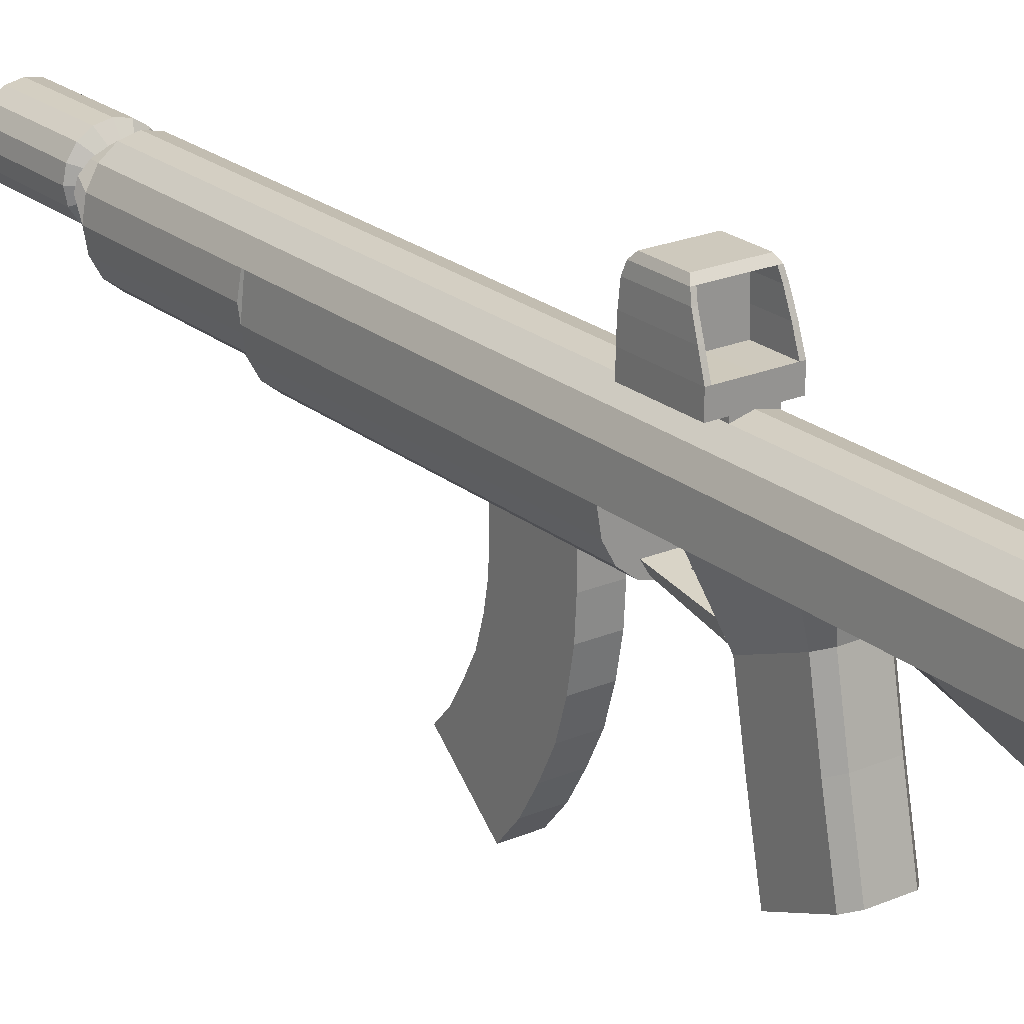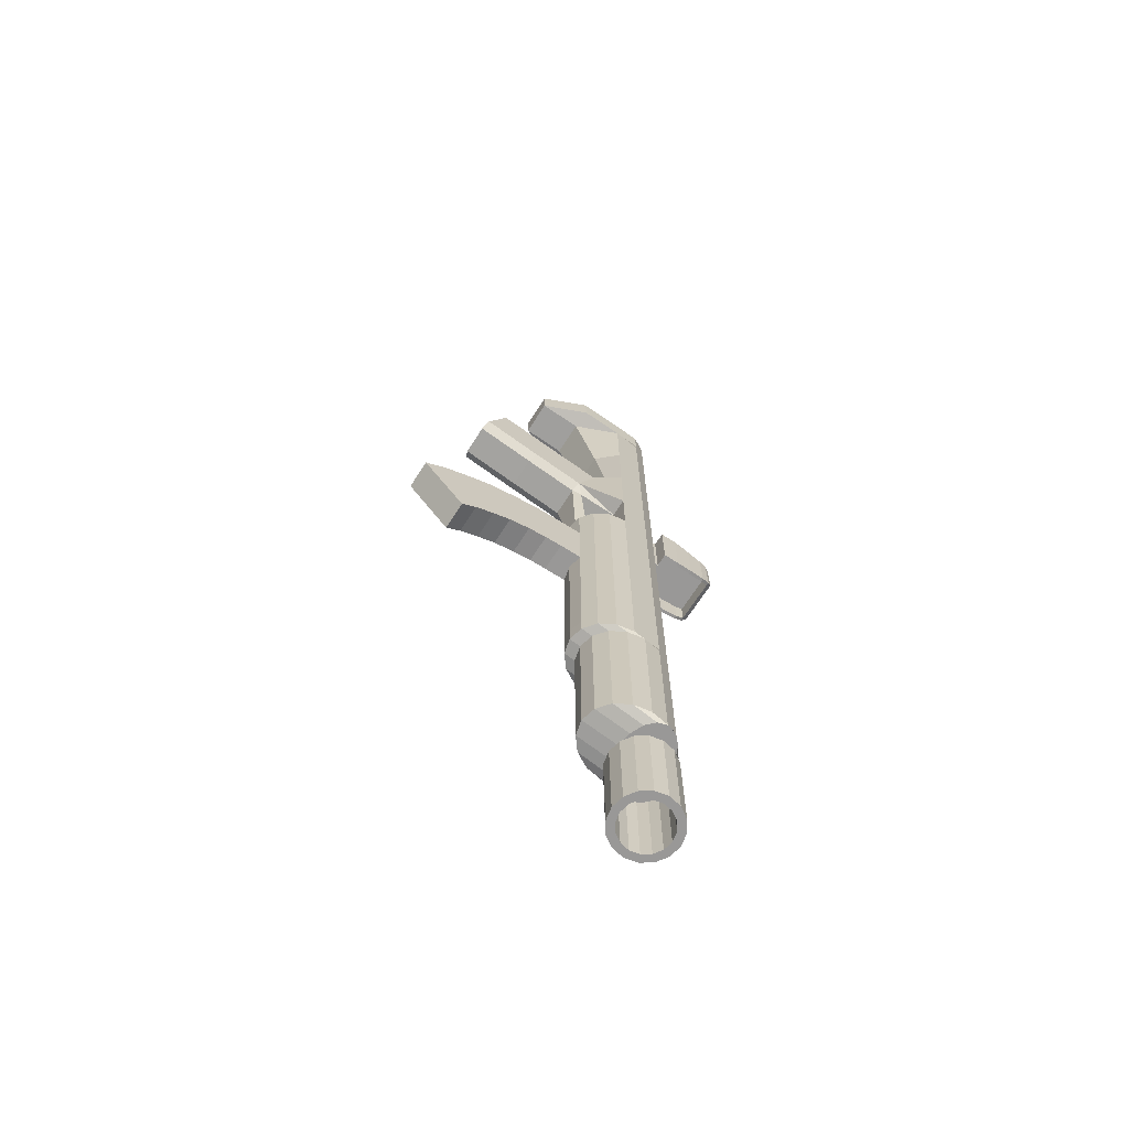
<metadata>
{"format":"obj","ext":"obj","renderer":"f3d","projection":"perspective","resolution":1024,"background":"white","views":[{"elev":22.5,"azim":-36.2,"up":"+Y"},{"elev":-68.7,"azim":57.3,"up":"+Z"}]}
</metadata>
<code>
o flammenwerfer
v -0 -1 -33.97
v -0.3827 -0.9239 -33.97
v -0.7071 -0.7071 -33.97
v -0.9239 -0.3827 -33.97
v -1 0 -33.97
v -0.9239 0.3827 -33.97
v -0.7071 0.7071 -33.97
v -0.3827 0.9239 -33.97
v 0 1 -33.97
v 0.3827 0.9239 -33.97
v 0.7071 0.7071 -33.97
v 0.9239 0.3827 -33.97
v 1 -0 -33.97
v 0.9239 -0.3827 -33.97
v 0.7071 -0.7071 -33.97
v 0.3827 -0.9239 -33.97
v -0 -1 -37.43
v -0.3827 -0.9239 -37.43
v -0.7071 -0.7071 -37.43
v -0.9239 -0.3827 -37.43
v -1 -0 -37.43
v -0.9239 0.3827 -37.43
v -0.7071 0.7071 -37.43
v -0.3827 0.9239 -37.43
v 0 1 -37.43
v 0.3827 0.9239 -37.43
v 0.7071 0.7071 -37.43
v 0.9239 0.3827 -37.43
v 1 -0 -37.43
v 0.9239 -0.3827 -37.43
v 0.7071 -0.7071 -37.43
v 0.3827 -0.9239 -37.43
v 0 -1.318 -37.43
v -0.5046 -1.218 -37.43
v -0.9323 -0.9323 -37.43
v -1.218 -0.5046 -37.43
v -1.318 -0 -37.43
v -1.218 0.5046 -37.43
v -0.9323 0.9323 -37.43
v -0.5046 1.218 -37.43
v 0 1.318 -37.43
v 0.5046 1.218 -37.43
v 0.9323 0.9323 -37.43
v 1.218 0.5046 -37.43
v 1.318 -0 -37.43
v 1.218 -0.5046 -37.43
v 0.9323 -0.9323 -37.43
v 0.5046 -1.218 -37.43
v 0 -1.318 -33.55
v -0.5046 -1.218 -33.55
v -0.9323 -0.9323 -33.55
v -1.218 -0.5046 -33.55
v -1.318 0 -33.55
v -1.218 0.5046 -33.55
v -0.9323 0.9323 -33.55
v -0.5046 1.218 -33.55
v 0 1.318 -33.55
v 0.5046 1.218 -33.55
v 0.9323 0.9323 -33.55
v 1.218 0.5046 -33.55
v 1.318 0 -33.55
v 1.218 -0.5046 -33.55
v 0.9323 -0.9323 -33.55
v 0.5046 -1.218 -33.55
v -0 -0.7216 -33.12
v -0.2762 -0.6667 -33.12
v -0.5103 -0.5103 -33.12
v -0.6667 -0.2762 -33.12
v -0.7216 0 -33.12
v -0.6667 0.2762 -33.12
v -0.5103 0.5103 -33.12
v -0.2762 0.6667 -33.12
v 0 0.7216 -33.12
v 0.2762 0.6667 -33.12
v 0.5103 0.5103 -33.12
v 0.6667 0.2762 -33.12
v 0.7216 0 -33.12
v 0.6667 -0.2762 -33.12
v 0.5103 -0.5103 -33.12
v 0.2762 -0.6667 -33.12
v -0 -0.7216 -32.68
v -0.2762 -0.6667 -32.68
v -0.5103 -0.5103 -32.68
v -0.6667 -0.2762 -32.68
v -0.7216 0 -32.68
v -0.6667 0.2762 -32.68
v -0.5103 0.5103 -32.68
v -0.2762 0.6667 -32.68
v 0 0.7216 -32.68
v 0.2762 0.6667 -32.68
v 0.5103 0.5103 -32.68
v 0.6667 0.2762 -32.68
v 0.7216 0 -32.68
v 0.6667 -0.2762 -32.68
v 0.5103 -0.5103 -32.68
v 0.2762 -0.6667 -32.68
v 0 -0.903 -32.68
v -0.5936 -0.8271 -32.68
v -1.097 -0.6109 -32.68
v -1.433 -0.2872 -32.68
v -1.551 0.09451 -32.68
v -1.433 0.4762 -32.68
v -1.097 0.7999 -32.68
v -0.5936 1.016 -32.68
v 0 1.092 -32.68
v 0.5936 1.016 -32.68
v 1.097 0.7999 -32.68
v 1.433 0.4762 -32.68
v 1.551 0.09451 -32.68
v 1.433 -0.2872 -32.68
v 1.097 -0.6109 -32.68
v 0.5936 -0.8271 -32.68
v 0 -2.399 -32.37
v -0.5936 -2.257 -32.37
v -1.097 -1.854 -32.37
v -1.433 -1.251 -32.37
v -1.551 -0.5387 -32.37
v -1.433 0.1732 -32.37
v -1.097 0.7767 -32.37
v -0.5936 1.18 -32.37
v 0 1.322 -32.37
v 0.5936 1.18 -32.37
v 1.097 0.7767 -32.37
v 1.433 0.1732 -32.37
v 1.551 -0.5387 -32.37
v 1.433 -1.251 -32.37
v 1.097 -1.854 -32.37
v 0.5936 -2.257 -32.37
v 0 -2.399 -26.16
v -0.5936 -2.257 -26.16
v -1.097 -1.854 -26.16
v -1.433 -1.251 -26.16
v -1.551 -0.5387 -26.16
v -1.433 0.1732 -26.16
v -1.097 0.7767 -26.16
v -0.5936 1.18 -26.16
v 0 1.322 -26.16
v 0.5936 1.18 -26.16
v 1.097 0.7767 -26.16
v 1.433 0.1732 -26.16
v 1.551 -0.5387 -26.16
v 1.433 -1.251 -26.16
v 1.097 -1.854 -26.16
v 0.5936 -2.257 -26.16
v 0 -2.858 -26.05
v -0.5936 -2.717 -26.05
v -1.097 -2.313 -26.05
v -1.433 -1.71 -26.05
v -1.551 -0.9981 -26.05
v -1.433 0.1732 -26.05
v -1.097 0.7767 -26.05
v -0.5936 1.18 -26.05
v 0 1.322 -26.05
v 0.5936 1.18 -26.05
v 1.097 0.7767 -26.05
v 1.433 0.1732 -26.05
v 1.551 -0.9981 -26.05
v 1.433 -1.71 -26.05
v 1.097 -2.313 -26.05
v 0.5936 -2.717 -26.05
v 0 -2.858 -25.35
v -0.5936 -2.717 -25.35
v -1.097 -2.313 -25.35
v -1.433 -1.71 -25.35
v -1.551 -0.9981 -25.35
v -1.433 0.1732 -25.35
v -1.097 0.7767 -25.35
v -0.5936 1.18 -25.35
v 0 1.322 -25.35
v 0.5936 1.18 -25.35
v 1.097 0.7767 -25.35
v 1.433 0.1732 -25.35
v 1.551 -0.9981 -25.35
v 1.433 -1.71 -25.35
v 1.097 -2.313 -25.35
v 0.5936 -2.717 -25.35
v 0 -2.858 -14.04
v -0.5936 -2.717 -14.04
v -1.097 -2.313 -14.04
v -1.433 -1.71 -14.04
v -1.551 -0.9981 -14.04
v -1.433 0.1732 -14.04
v -1.097 0.7767 -14.04
v -0.5936 1.18 -14.04
v 0 1.322 -14.04
v 0.5936 1.18 -14.04
v 1.097 0.7767 -14.04
v 1.433 0.1732 -14.04
v 1.551 -0.9981 -14.04
v 1.433 -1.71 -14.04
v 1.097 -2.313 -14.04
v 0.5936 -2.717 -14.04
v 0 -2.858 -14.04
v -0.2892 -2.717 -14.04
v -0.5344 -2.313 -14.04
v -0.6983 -1.71 -14.04
v -0.7558 -0.9981 -14.04
v 0.7558 -0.9981 -14.04
v 0.6983 -1.71 -14.04
v 0.5344 -2.313 -14.04
v 0.2892 -2.717 -14.04
v -1.551 -0.9981 -11.48
v -1.433 0.1732 -11.48
v -1.097 0.7767 -11.48
v -0.5936 1.18 -11.48
v 0 1.322 -11.48
v 0.5936 1.18 -11.48
v 1.097 0.7767 -11.48
v 1.433 0.1732 -11.48
v 1.551 -0.9981 -11.48
v -0.7558 -0.9981 -11.48
v 0.7558 -0.9981 -11.48
v -1.551 -0.9981 -8.266
v -1.433 0.1732 -8.266
v -1.097 0.7767 -8.266
v -0.5936 1.18 -8.266
v 0 1.322 -8.266
v 0.5936 1.18 -8.266
v 1.097 0.7767 -8.266
v 1.433 0.1732 -8.266
v 1.551 -0.9981 -8.266
v -0.7558 -0.9981 -8.266
v 0.7558 -0.9981 -8.266
v -1.551 -0.9981 -4.968
v -1.433 0.1732 -4.968
v -1.097 0.7767 -4.968
v -0.5936 1.18 -4.966
v 0 1.322 -4.966
v 0.5936 1.18 -4.968
v 1.097 0.7767 -4.968
v 1.433 0.1732 -4.968
v 1.551 -0.9981 -4.968
v -0.7558 -1.871 -4.968
v 0.7558 -1.871 -4.968
v -1.551 -0.9981 -1.543
v -1.433 0.1732 -1.543
v -1.097 0.7767 -1.543
v -0.5936 1.18 -1.543
v 0 1.322 -1.543
v 0.5936 1.18 -1.543
v 1.097 0.7767 -1.543
v 1.433 0.1732 -1.543
v 1.551 -0.9981 -1.543
v -0.7558 -2.903 -1.543
v 0.7558 -2.903 -1.543
v -1.551 -2.824 -1.327
v -1.433 0.1732 -1.327
v -1.097 0.7767 -1.327
v -0.5936 1.18 -1.327
v 0 1.322 -1.327
v 0.5936 1.18 -1.327
v 1.097 0.7767 -1.327
v 1.433 0.1732 -1.327
v 1.551 -2.824 -1.327
v -0.7558 -4.729 -1.327
v 0.7558 -4.729 -1.327
v -1.551 -2.824 -0.1023
v -1.433 0.1732 -0.1023
v -1.097 0.7767 -0.1023
v -0.5936 1.18 -0.1023
v 0 1.322 -0.1023
v 0.5936 1.18 -0.1023
v 1.097 0.7767 -0.1023
v 1.433 0.1732 -0.1023
v 1.551 -2.824 -0.1023
v -0.7558 -4.729 -0.1023
v 0.7558 -4.729 -0.1023
v -0.9703 -2.939 -10.75
v 0.9703 -2.939 -10.75
v -0.6257 -3.071 -11.09
v 0.6257 -3.071 -11.09
v -0.9703 -2.12 -8.7
v 0.9703 -2.12 -8.7
v -0.6257 -1.987 -8.368
v 0.6257 -1.987 -8.368
v -0.9703 -5.207 -10.32
v 0.9703 -5.207 -10.32
v -0.6257 -5.339 -10.65
v 0.6257 -5.339 -10.65
v -0.9703 -4.388 -8.262
v 0.9703 -4.388 -8.262
v -0.6257 -4.255 -7.93
v 0.6257 -4.255 -7.93
v -0.9703 -7.679 -9.787
v 0.9703 -7.679 -9.787
v -0.6257 -7.812 -10.12
v 0.6257 -7.812 -10.12
v -0.9703 -6.86 -7.733
v 0.9703 -6.86 -7.733
v -0.6257 -6.728 -7.401
v 0.6257 -6.728 -7.401
v -0.6907 -2.653 -11.17
v 0.6907 -2.653 -11.17
v 0.7558 -0.9981 -12.76
v -0.7558 -0.9981 -12.76
v 0.7558 -0.9981 -12.12
v 0.189 -0.9981 -11.48
v 0.189 -0.9981 -14.04
v -0.7558 -0.9981 -12.12
v -0.189 -0.9981 -14.04
v -0.189 -0.9981 -11.48
v -0.189 -0.9981 -12.76
v 0.189 -0.9981 -12.76
v -0.189 -0.9981 -12.12
v 0.189 -0.9981 -12.12
v -0.189 -1.54 -12.77
v 0.189 -1.54 -12.77
v -0.189 -1.54 -12.13
v 0.189 -1.54 -12.13
v -0.189 -1.96 -12.81
v 0.189 -1.96 -12.81
v -0.189 -1.96 -12.33
v 0.189 -1.96 -12.33
v -0.189 -2.224 -12.96
v 0.189 -2.224 -12.96
v -0.189 -2.224 -12.72
v 0.189 -2.224 -12.72
v 0 -2.858 -14.04
v 0 -2.858 -14.04
v 0.5936 -2.717 -15.88
v -0.5936 -2.717 -15.88
v 0.5936 -2.717 -18.71
v -0.5936 -2.717 -18.71
v -0 -2.848 -18.71
v -0 -2.848 -15.88
v 0.5936 -2.848 -15.88
v -0.5936 -2.848 -15.88
v 0.5936 -2.848 -18.71
v -0.5936 -2.848 -18.71
v 0.5936 -3.637 -15.88
v -0.5936 -3.637 -15.88
v 0.5936 -3.637 -18.71
v -0.5936 -3.637 -18.71
v 0.5936 -4.736 -15.95
v -0.5936 -4.736 -15.95
v 0.5936 -4.353 -18.75
v -0.5936 -4.353 -18.75
v 0.5936 -5.903 -16.18
v -0.5936 -5.903 -16.18
v 0.5936 -5.155 -18.91
v -0.5936 -5.155 -18.91
v 0.5936 -7.054 -16.54
v -0.5936 -7.054 -16.54
v 0.5936 -6.042 -19.18
v -0.5936 -6.042 -19.18
v 0.5936 -8.138 -17.09
v -0.5936 -8.138 -17.09
v 0.5936 -6.818 -19.59
v -0.5936 -6.818 -19.59
v 0.5936 -9.156 -17.71
v -0.5936 -9.156 -17.71
v 0.5936 -7.603 -20.07
v -0.5936 -7.603 -20.07
v 0.5936 -10.04 -18.47
v -0.5936 -10.04 -18.47
v 0.5936 -8.218 -20.63
v -0.5936 -8.218 -20.63
v -0.5936 1.322 -14.04
v 0.5936 1.322 -14.04
v -0.5936 1.322 -11.48
v 0.5936 1.322 -11.48
v -1.156 1.322 -14.04
v 1.156 1.322 -14.04
v -1.156 1.322 -11.48
v 1.156 1.322 -11.48
v 0 1.996 -11.48
v -1.006 1.997 -11.48
v 1.006 1.997 -11.48
v -1.156 1.997 -11.48
v 1.156 1.997 -11.48
v 0 2.003 -14.04
v -1.006 2.003 -14.04
v 1.006 2.003 -14.04
v -1.156 2.003 -14.04
v 1.156 2.003 -14.04
v -0.9928 2.694 -11.71
v 0.9928 2.694 -11.71
v -1.141 2.694 -11.71
v 1.141 2.694 -11.71
v -0.9928 2.701 -14.01
v 0.9928 2.701 -14.01
v -1.141 2.701 -14.01
v 1.141 2.701 -14.01
v 1.006 2 -12.88
v 0.9928 2.697 -12.88
v 0 1.999 -12.88
v -1.006 2 -12.88
v -0.9928 2.697 -12.88
v -0.9671 3.337 -11.95
v 0.9671 3.337 -11.95
v -1.111 3.337 -11.95
v 1.111 3.337 -11.95
v -0.9671 3.344 -13.97
v 0.9671 3.344 -13.97
v -1.111 3.344 -13.97
v 1.111 3.344 -13.97
v 0.9671 3.341 -12.88
v -0.9671 3.341 -12.88
v -0.9187 3.672 -12.88
v 0.9187 3.672 -12.88
v 1.056 3.674 -13.86
v -1.056 3.674 -13.86
v 0.9187 3.674 -13.86
v -0.9187 3.674 -13.86
v 1.056 3.669 -12.06
v -1.056 3.669 -12.06
v 0.9187 3.669 -12.06
v -0.9187 3.669 -12.06
v 0.9445 3.867 -13.7
v -0.9445 3.867 -13.7
v 0.9445 3.862 -12.23
v -0.9445 3.862 -12.23
v 0.8204 3.867 -13.7
v -0.8204 3.867 -13.7
v 0.8204 3.862 -12.23
v -0.8204 3.862 -12.23
v 0.8204 3.864 -12.96
v -0.8204 3.864 -12.96
v -0 3.672 -12.88
v -0 3.674 -13.86
v -0 3.669 -12.06
v -0 3.867 -13.7
v -0 3.864 -12.96
v -0 3.862 -12.23
f 31 47 48 32
f 1 17 18 2
f 16 32 17 1
f 9 25 26 10
f 2 18 19 3
f 10 26 27 11
f 3 19 20 4
f 11 27 28 12
f 4 20 21 5
f 12 28 29 13
f 5 21 22 6
f 13 29 30 14
f 6 22 23 7
f 14 30 31 15
f 7 23 24 8
f 15 31 32 16
f 8 24 25 9
f 24 40 41 25
f 17 33 34 18
f 32 48 33 17
f 25 41 42 26
f 18 34 35 19
f 26 42 43 27
f 19 35 36 20
f 27 43 44 28
f 20 36 37 21
f 28 44 45 29
f 21 37 38 22
f 29 45 46 30
f 22 38 39 23
f 30 46 47 31
f 23 39 40 24
f 37 53 54 38
f 45 61 62 46
f 38 54 55 39
f 46 62 63 47
f 39 55 56 40
f 47 63 64 48
f 40 56 57 41
f 33 49 50 34
f 48 64 49 33
f 41 57 58 42
f 34 50 51 35
f 42 58 59 43
f 35 51 52 36
f 43 59 60 44
f 36 52 53 37
f 44 60 61 45
f 58 74 75 59
f 51 67 68 52
f 59 75 76 60
f 52 68 69 53
f 60 76 77 61
f 53 69 70 54
f 61 77 78 62
f 54 70 71 55
f 62 78 79 63
f 55 71 72 56
f 63 79 80 64
f 56 72 73 57
f 49 65 66 50
f 64 80 65 49
f 57 73 74 58
f 50 66 67 51
f 79 95 96 80
f 72 88 89 73
f 65 81 82 66
f 80 96 81 65
f 73 89 90 74
f 66 82 83 67
f 74 90 91 75
f 67 83 84 68
f 75 91 92 76
f 68 84 85 69
f 76 92 93 77
f 69 85 86 70
f 77 93 94 78
f 70 86 87 71
f 78 94 95 79
f 71 87 88 72
f 85 101 102 86
f 93 109 110 94
f 86 102 103 87
f 94 110 111 95
f 87 103 104 88
f 95 111 112 96
f 88 104 105 89
f 81 97 98 82
f 96 112 97 81
f 89 105 106 90
f 82 98 99 83
f 90 106 107 91
f 83 99 100 84
f 91 107 108 92
f 84 100 101 85
f 92 108 109 93
f 106 122 123 107
f 99 115 116 100
f 107 123 124 108
f 100 116 117 101
f 108 124 125 109
f 101 117 118 102
f 109 125 126 110
f 102 118 119 103
f 110 126 127 111
f 103 119 120 104
f 111 127 128 112
f 104 120 121 105
f 97 113 114 98
f 112 128 113 97
f 105 121 122 106
f 98 114 115 99
f 127 143 144 128
f 120 136 137 121
f 113 129 130 114
f 128 144 129 113
f 121 137 138 122
f 114 130 131 115
f 122 138 139 123
f 115 131 132 116
f 123 139 140 124
f 116 132 133 117
f 124 140 141 125
f 117 133 134 118
f 125 141 142 126
f 118 134 135 119
f 126 142 143 127
f 119 135 136 120
f 141 157 158 142
f 134 150 151 135
f 142 158 159 143
f 135 151 152 136
f 143 159 160 144
f 136 152 153 137
f 129 145 146 130
f 144 160 145 129
f 137 153 154 138
f 130 146 147 131
f 138 154 155 139
f 131 147 148 132
f 139 155 156 140
f 132 148 149 133
f 140 156 157 141
f 133 149 150 134
f 147 163 164 148
f 155 171 172 156
f 148 164 165 149
f 156 172 173 157
f 149 165 166 150
f 157 173 174 158
f 150 166 167 151
f 158 174 175 159
f 151 167 168 152
f 159 175 176 160
f 152 168 169 153
f 145 161 162 146
f 160 176 161 145
f 153 169 170 154
f 146 162 163 147
f 154 170 171 155
f 168 184 185 169
f 321 179 323
f 169 185 186 170
f 162 323 163
f 170 186 187 171
f 163 179 180 164
f 171 187 188 172
f 164 180 181 165
f 172 188 189 173
f 165 181 182 166
f 173 189 190 174
f 166 182 183 167
f 174 190 191 175
f 167 183 184 168
f 176 175 322
f 191 200 201 192
f 180 196 197 181
f 189 198 199 190
f 178 194 195 179
f 190 199 200 191
f 179 195 196 180
f 187 208 209 188
f 207 186 359 361
f 181 202 203 182
f 294 303 298 198
f 188 209 210 189
f 295 197 300 302
f 184 205 360 358
f 182 203 204 183
f 186 207 208 187
f 183 204 205 184
f 298 303 302 300
f 196 195 200 199
f 200 195 292 293
f 207 218 219 208
f 204 215 216 205
f 292 301 293
f 208 219 220 209
f 205 216 217 206
f 202 213 214 203
f 209 220 221 210
f 206 217 218 207
f 203 214 215 204
f 223 275 273 221
f 223 234 233 222
f 213 224 225 214
f 220 231 232 221
f 217 228 229 218
f 214 225 226 215
f 222 233 224 213
f 218 229 230 219
f 215 226 227 216
f 221 232 234 223
f 219 230 231 220
f 233 244 235 224
f 229 240 241 230
f 232 243 245 234
f 230 241 242 231
f 234 245 244 233
f 224 235 236 225
f 231 242 243 232
f 225 236 237 226
f 245 256 255 244
f 235 246 247 236
f 242 253 254 243
f 239 250 251 240
f 236 247 248 237
f 244 255 246 235
f 240 251 252 241
f 237 248 249 238
f 243 254 256 245
f 241 252 253 242
f 251 262 263 252
f 248 259 260 249
f 254 265 267 256
f 252 263 264 253
f 249 260 261 250
f 256 267 266 255
f 246 257 258 247
f 253 264 265 254
f 250 261 262 251
f 247 258 259 248
f 255 266 257 246
f 258 257 266 267 265 264 263 262 261 260 259
f 202 268 272 213
f 222 274 275 223
f 213 272 274 222
f 221 273 269 210
f 268 276 280 272
f 274 282 283 275
f 269 277 279 271
f 272 280 282 274
f 273 281 277 269
f 275 283 281 273
f 270 278 276 268
f 278 270 271 279
f 281 289 285 277
f 283 291 289 281
f 279 287 286 278
f 278 286 284 276
f 276 284 288 280
f 282 290 291 283
f 280 288 290 282
f 277 285 287 279
f 194 270 292 195
f 194 201 271 270
f 200 293 271 201
f 305 297 301 304
f 304 308 309 305
f 300 196 298
f 295 299 202
f 202 197 295
f 296 305 303 294
f 299 211 202
f 212 297 305 296
f 301 297 293
f 299 304 301 211
f 301 292 211
f 181 197 202
f 299 295 302 304
f 196 199 298
f 305 309 307 303
f 212 293 297
f 308 312 313 309
f 199 198 298
f 198 189 210
f 302 306 308 304
f 294 210 296
f 312 316 317 313
f 306 310 312 308
f 303 307 306 302
f 309 313 311 307
f 197 196 300
f 210 212 296
f 313 317 315 311
f 310 306 307 311
f 317 316 314 315
f 310 314 316 312
f 311 315 314 310
f 3 1 2
f 1 15 16
f 15 13 14
f 12 13 11
f 10 11 9
f 8 9 7
f 6 7 5
f 5 3 4
f 3 15 1
f 11 13 15
f 9 11 7
f 5 7 3
f 11 15 3
f 7 11 3
f 179 321 178
f 319 192 193
f 201 319 192
f 177 318 194 178
f 318 319 201 194
f 212 210 269
f 269 271 293
f 269 293 212
f 216 227 228 217
f 227 238 239 228
f 229 228 239 240
f 239 238 249 250
f 211 292 202
f 268 202 270
f 292 270 202
f 286 287 284
f 284 290 288
f 290 289 291
f 287 285 289
f 284 287 290
f 287 289 290
f 294 198 210
f 227 226 237 238
f 179 163 323
f 322 191 320
f 192 320 191
f 191 322 175
f 161 176 322 324
f 162 161 324 323
f 320 192 319 325
f 321 325 319 178
f 321 323 329 327
f 322 320 326 328
f 322 328 324
f 323 324 329
f 321 327 325
f 325 326 320
f 327 329 333 331
f 328 326 330 332
f 357 354 355
f 332 330 334 336
f 331 333 337 335
f 351 355 354 350
f 352 356 357 353
f 335 337 341 339
f 354 357 356
f 336 334 338 340
f 351 350 346 347
f 352 353 349 348
f 340 338 342 344
f 346 342 343 347
f 349 345 344 348
f 339 341 345 343
f 334 335 339 338
f 341 337 336 340
f 343 345 349 347
f 343 342 338 339
f 340 344 345 341
f 344 342 346 348
f 335 334 330 331
f 332 336 337 333
f 348 346 350 352
f 330 325 331
f 333 324 332
f 347 349 353 351
f 327 331 325
f 328 332 324
f 351 353 357 355
f 326 325 330
f 329 324 333
f 352 350 354 356
f 206 360 205
f 207 361 206
f 186 185 359
f 184 358 185
f 361 359 363 365
f 358 360 364 362
f 360 206 366 367
f 361 365 370 368
f 206 361 368 366
f 364 360 367 369
f 358 362 374 372
f 185 358 372 371
f 363 359 373 375
f 359 185 371 373
f 363 375 365
f 370 365 375
f 364 374 362
f 364 369 374
f 372 374 382 380
f 368 370 379 377
f 370 375 383 379
f 372 387 386 371
f 369 367 376 378
f 367 366 386 387
f 387 372 380 388
f 374 369 378 382
f 375 373 381 383
f 367 387 388 376
f 366 368 384 386
f 371 386 384 373
f 381 373 384 385
f 368 377 385 384
f 382 378 391 395
f 383 381 394 396
f 378 376 389 391
f 388 380 393 398
f 380 382 395 393
f 385 377 390 397
f 381 385 397 394
f 379 383 396 392
f 377 379 392 390
f 376 388 398 389
f 392 396 401 405
f 396 394 403 401
f 395 391 406 402
f 391 389 408 406
f 389 398 399 408
f 397 390 407 400
f 398 393 404 399
f 393 395 402 404
f 390 392 405 407
f 394 397 400 403
f 405 401 409 411
f 402 406 412 410
f 416 418 412
f 414 410 418
f 410 412 418
f 411 417 415
f 413 417 409
f 409 417 411
f 405 411 415 407
f 408 416 412 406
f 403 413 409 401
f 402 410 414 404
f 414 422 420 404
f 418 423 422 414
f 416 424 423 418
f 413 403 420 422
f 417 413 422 423
f 415 417 423 424
f 416 408 421 424
f 415 424 421 407
f 407 421 419 400
f 408 399 419 421
f 404 420 419 399
f 403 400 419 420
f 419 399 398
f 397 400 419
f 419 398 397
f 388 385 398
f 398 385 397
f 384 385 386
f 387 386 388
f 385 388 386

</code>
